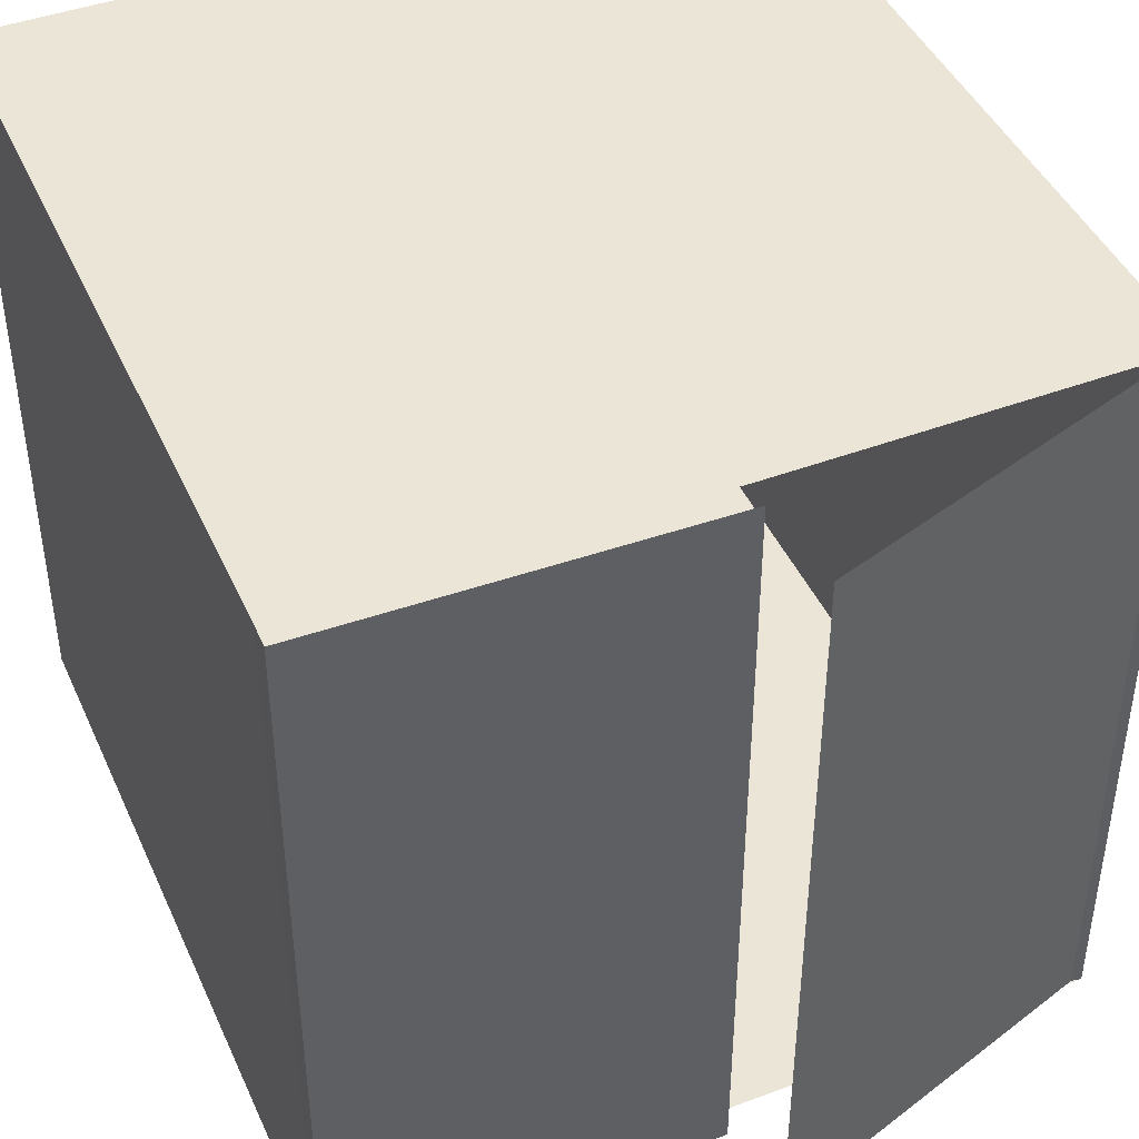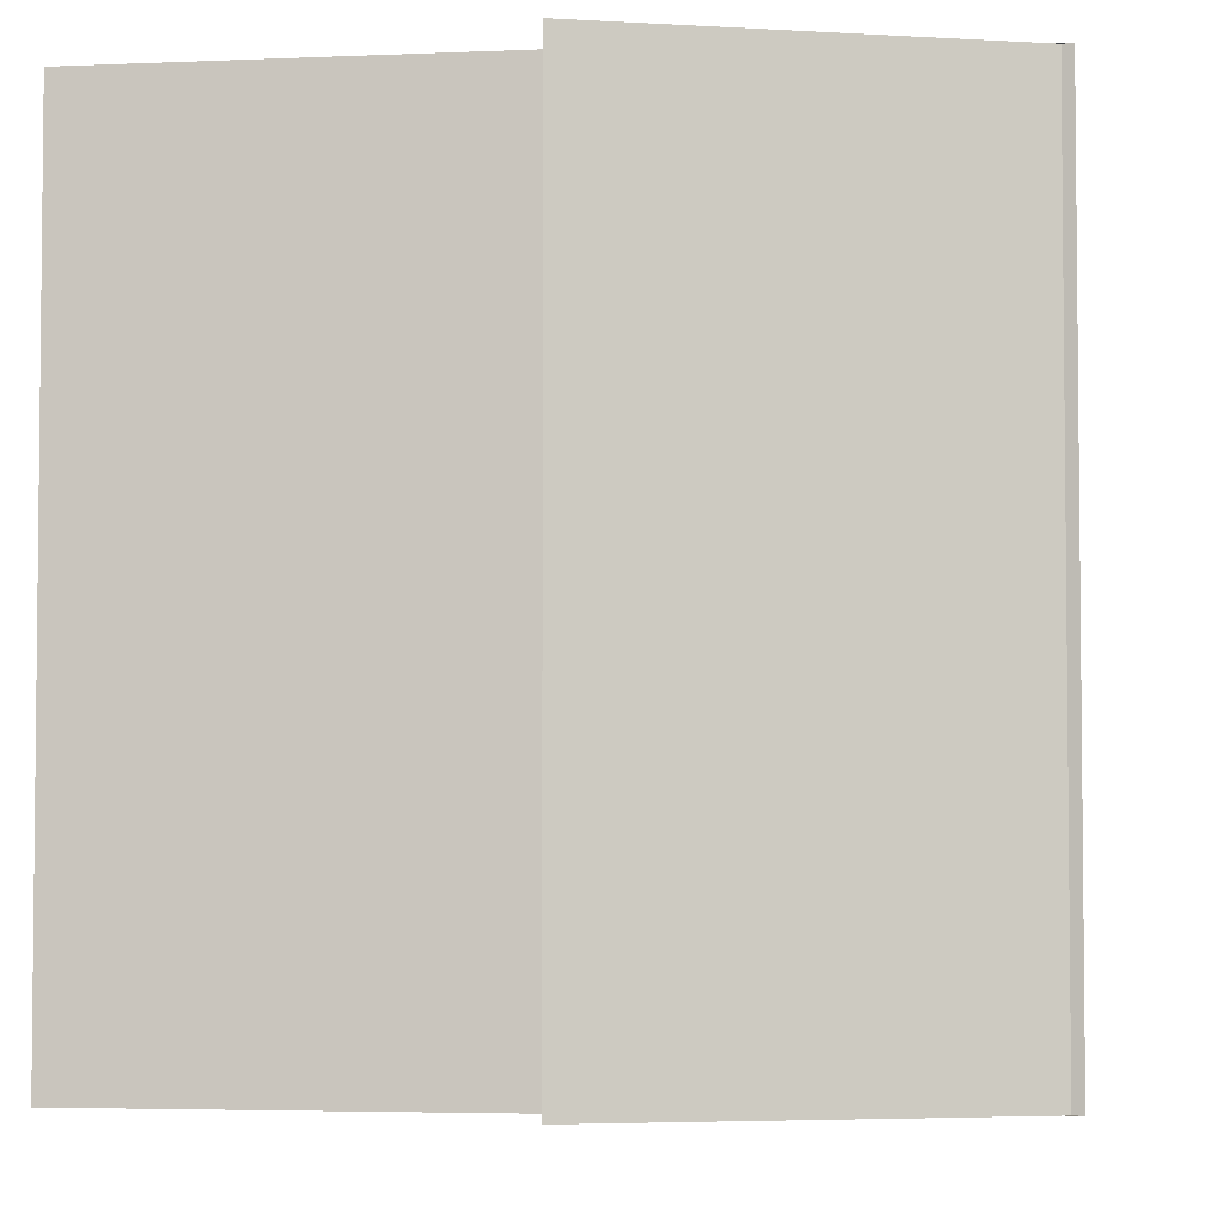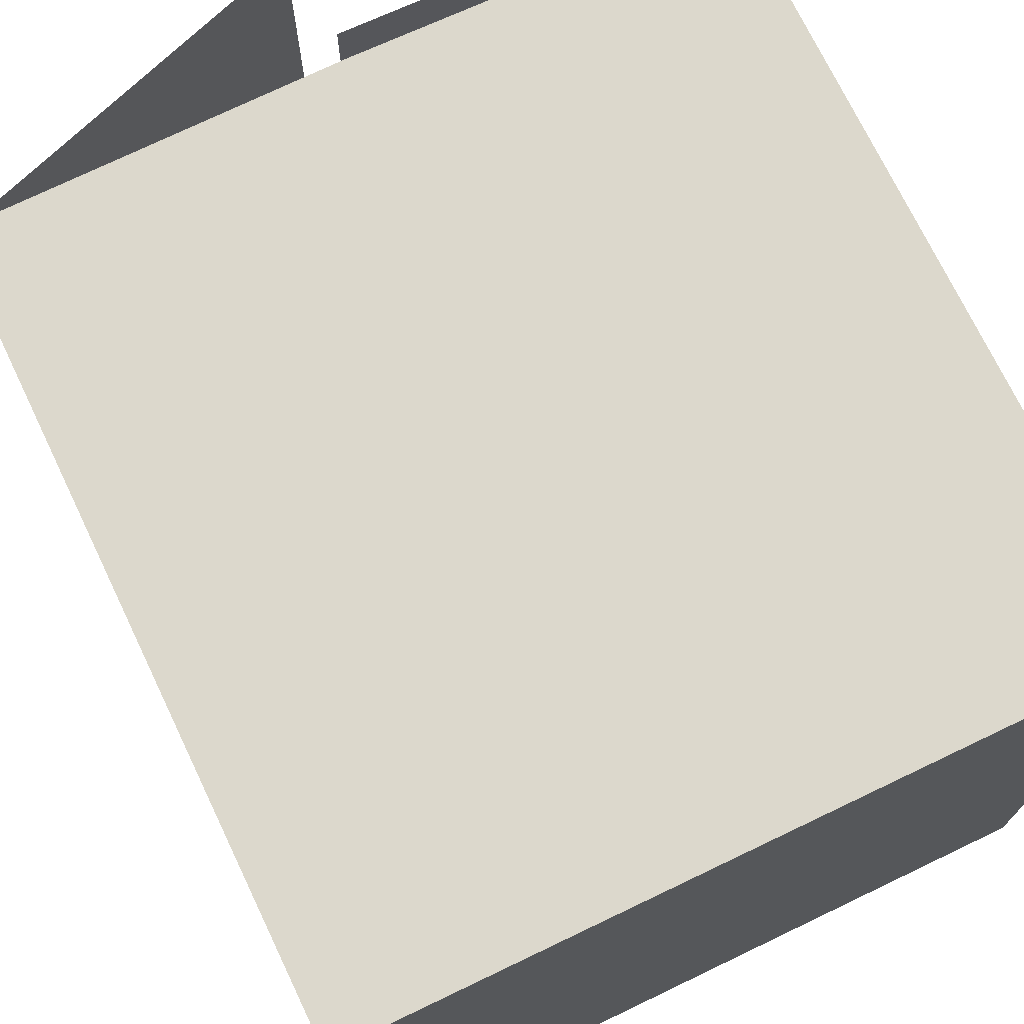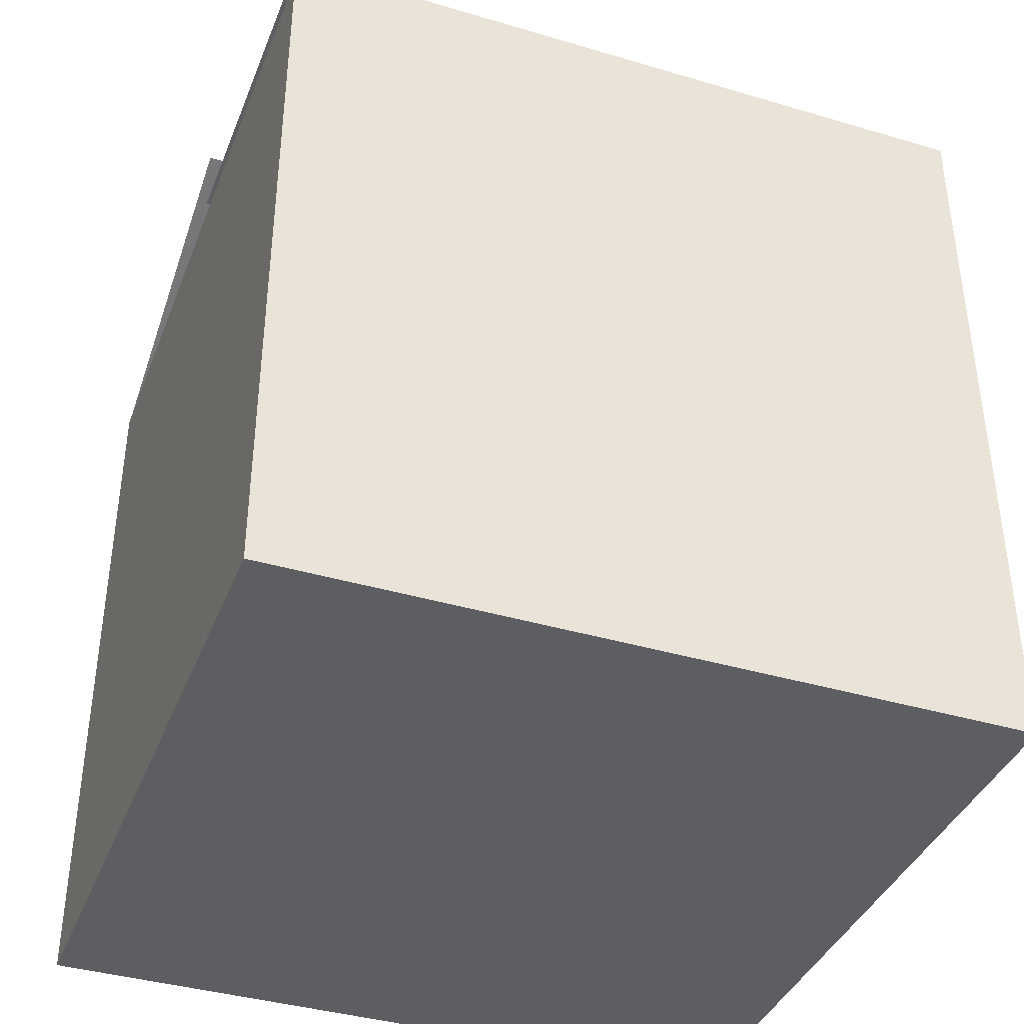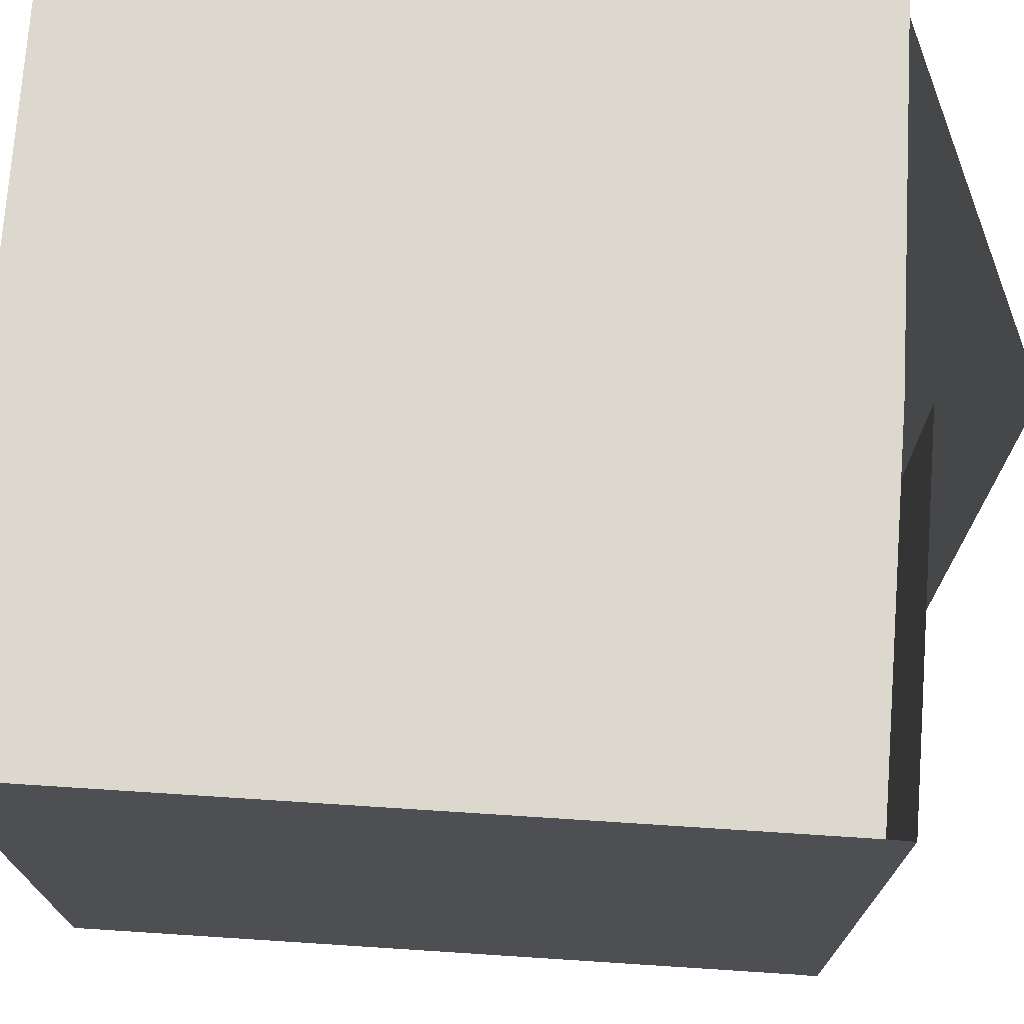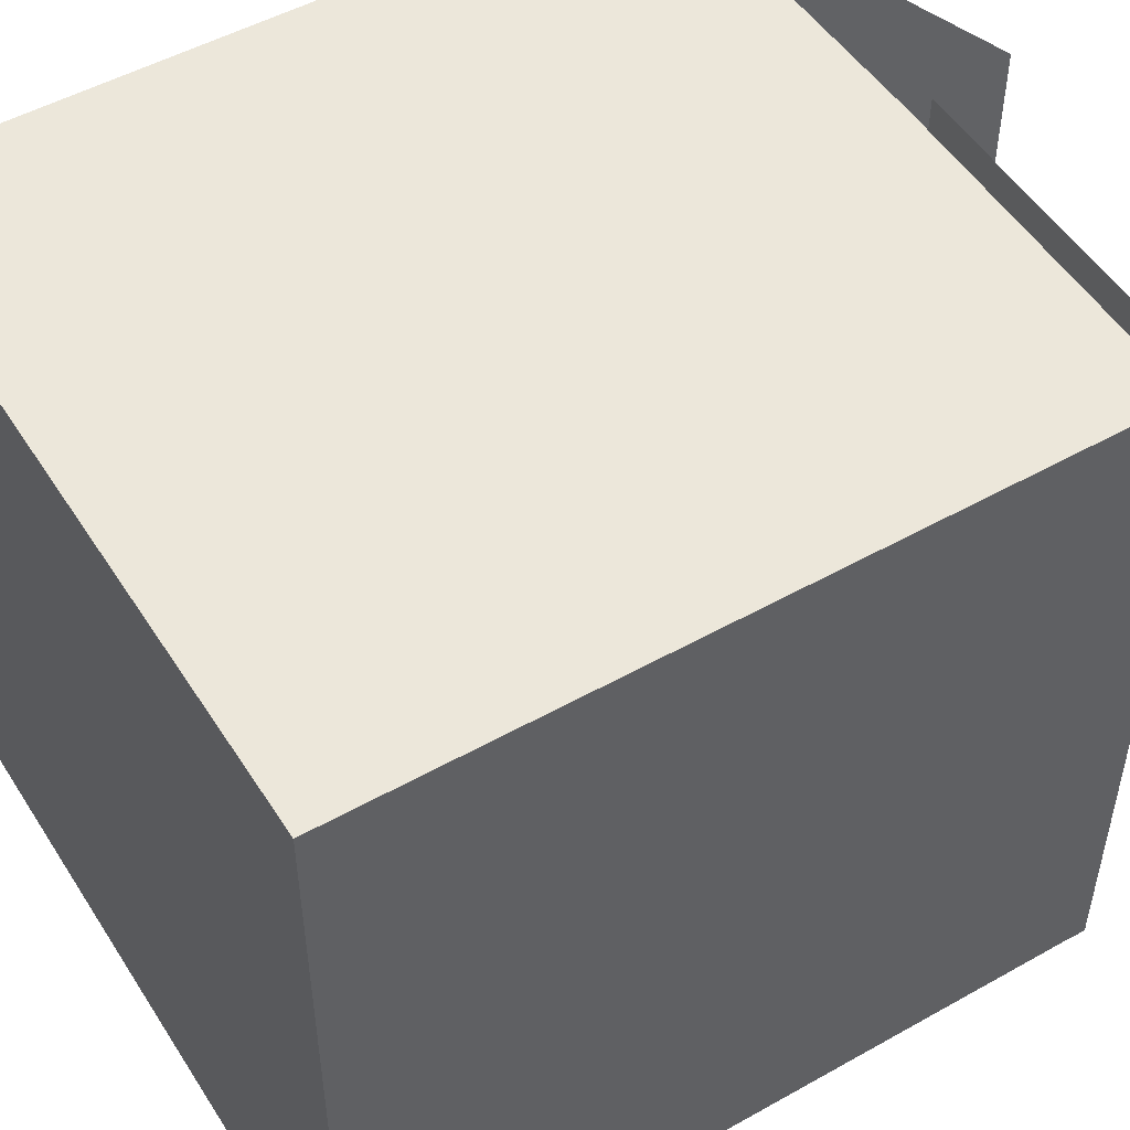
<metadata>
{"format":"obj","ext":"obj","renderer":"f3d","projection":"perspective","resolution":1024,"background":"white","views":[{"elev":44.0,"azim":156.8,"up":"+Z"},{"elev":-4.0,"azim":-172.8,"up":"+Z"},{"elev":72.7,"azim":-25.6,"up":"+Z"},{"elev":-39.2,"azim":69.7,"up":"+Y"},{"elev":72.4,"azim":93.7,"up":"+Z"},{"elev":50.4,"azim":58.4,"up":"+Z"}]}
</metadata>
<code>
o Cube
v 1.202 1.226 -1.216
v 1.202 -1.237 -1.216
v 1.202 1.226 1.216
v 1.202 -1.237 1.216
v -1.202 1.237 -1.216
v -1.202 -1.237 -1.216
v -1.202 1.237 1.216
v -1.202 -1.237 1.216
v 0 -1.237 -1.216
v 9.9e-05 1.248 1.216
v 0 -1.237 1.216
v 9.9e-05 1.248 -1.216
v -0.03106 1.613 1.216
v -1.171 1.231 1.216
v -1.171 1.231 -1.216
v -0.03106 1.613 -1.216
v 1.203 1.306 -1.216
v 1.203 1.306 1.216
v 0.001551 1.328 -1.216
v 0.001551 1.328 1.216
f 11 10 7 8
f 8 7 5 6
f 9 2 4 11
f 2 1 3 4
f 9 12 1 2
f 6 5 12 9
f 6 9 11 8
f 4 3 10 11
f 16 15 14 13
f 3 1 17 18
f 17 19 20 18
f 5 7 14 15

</code>
